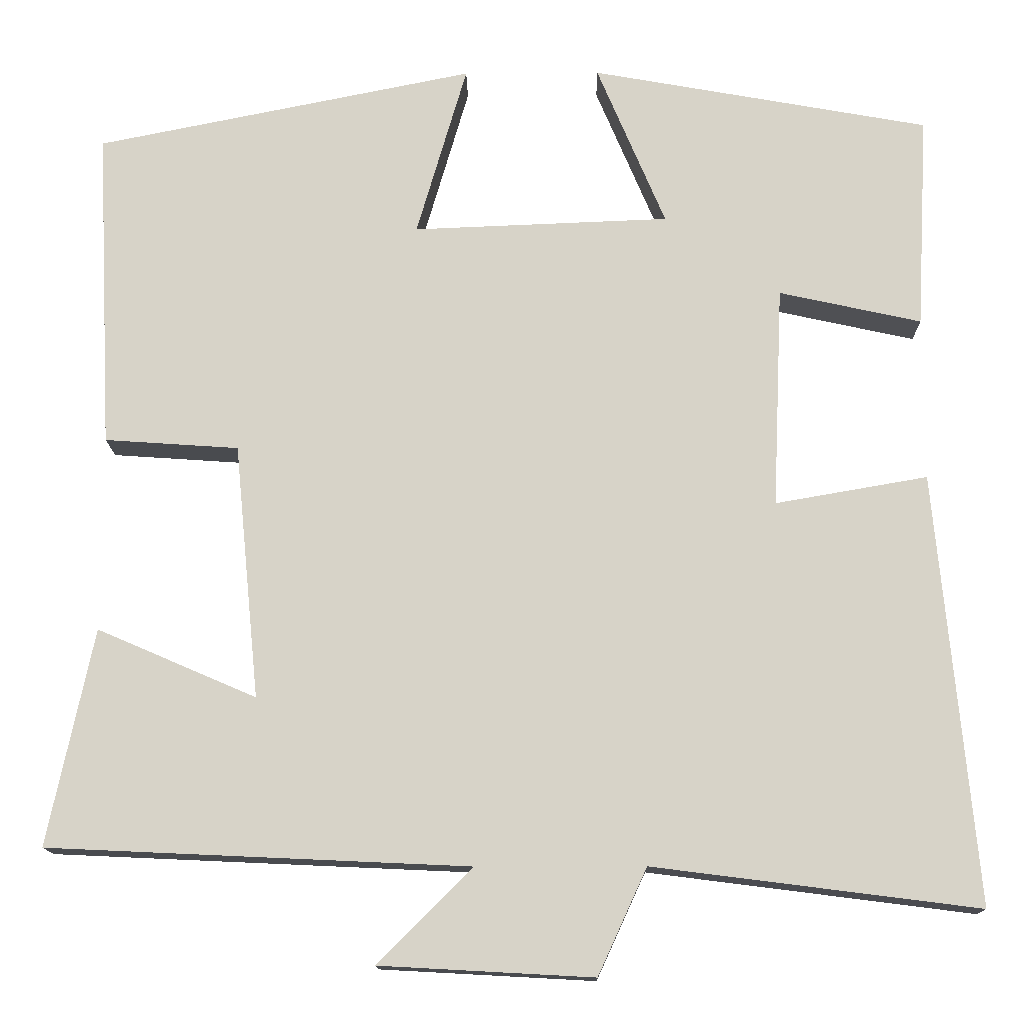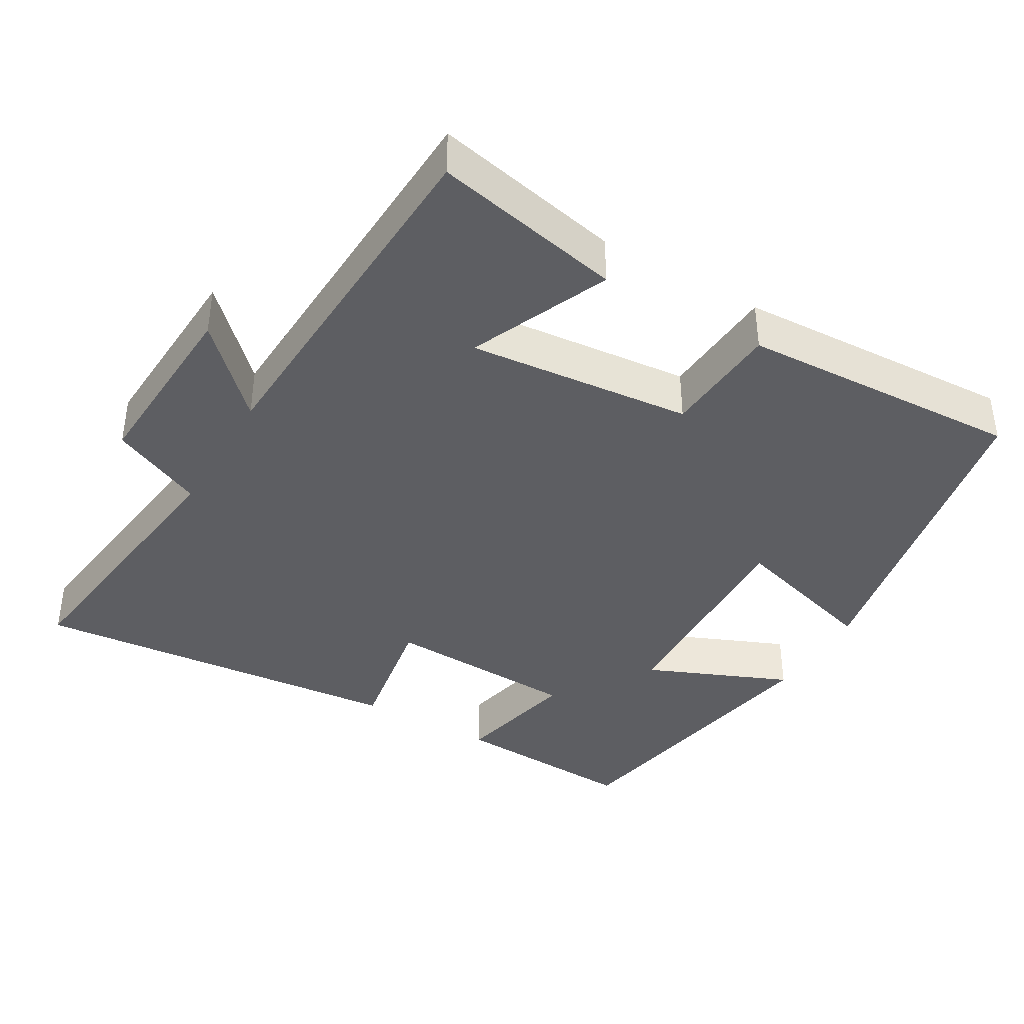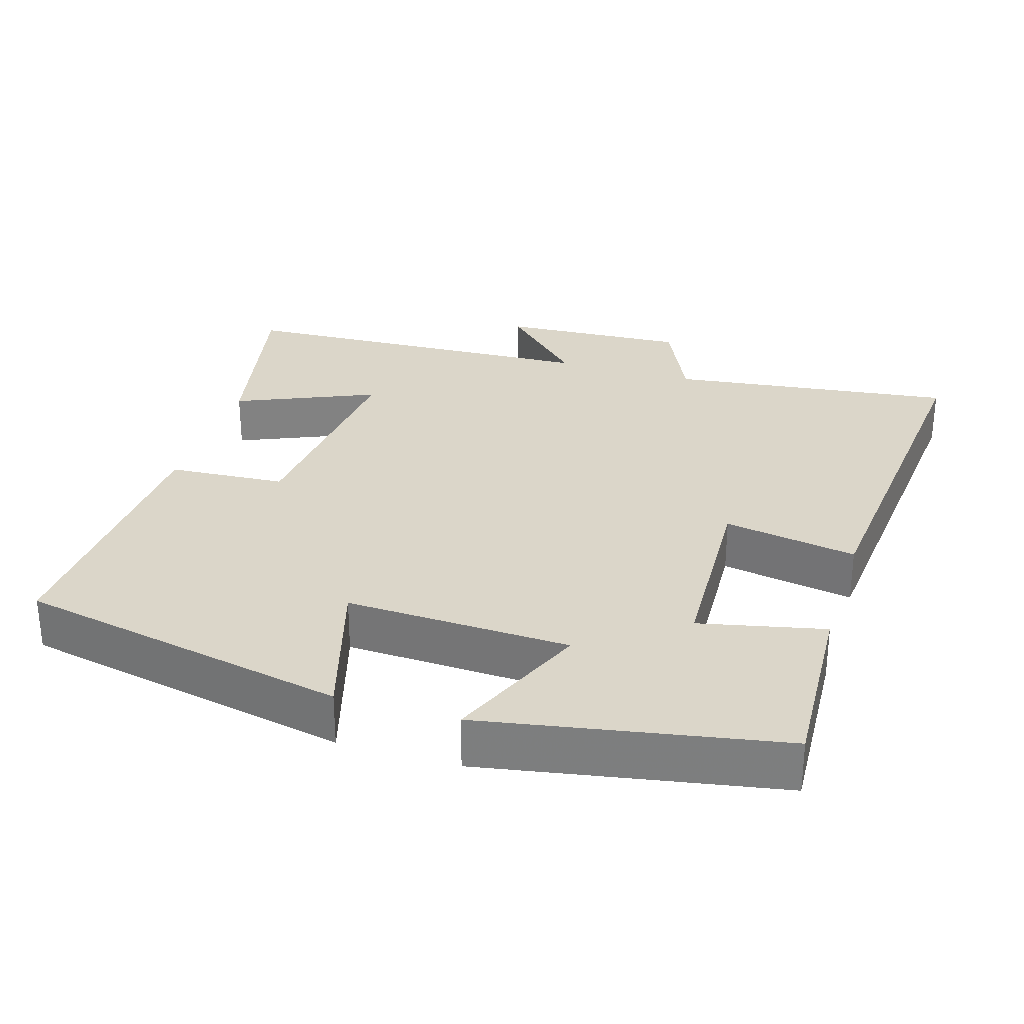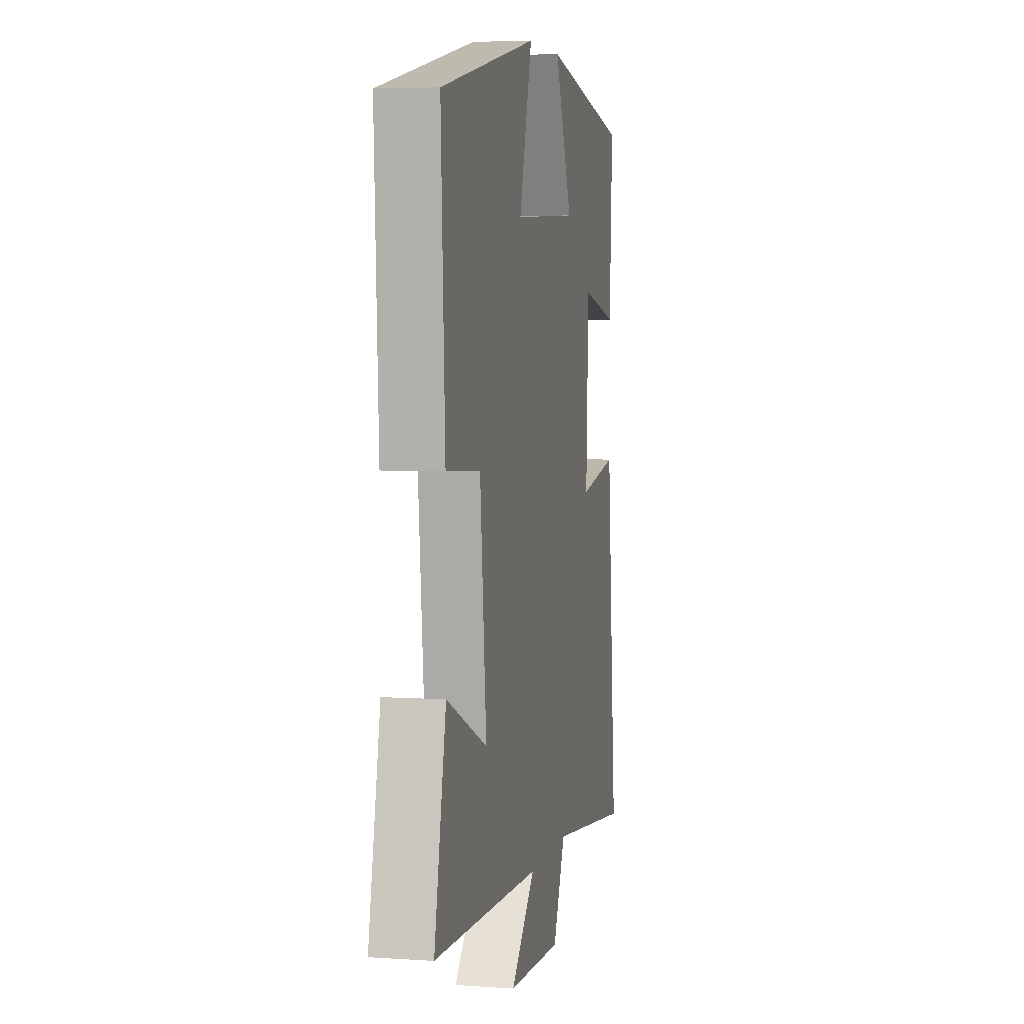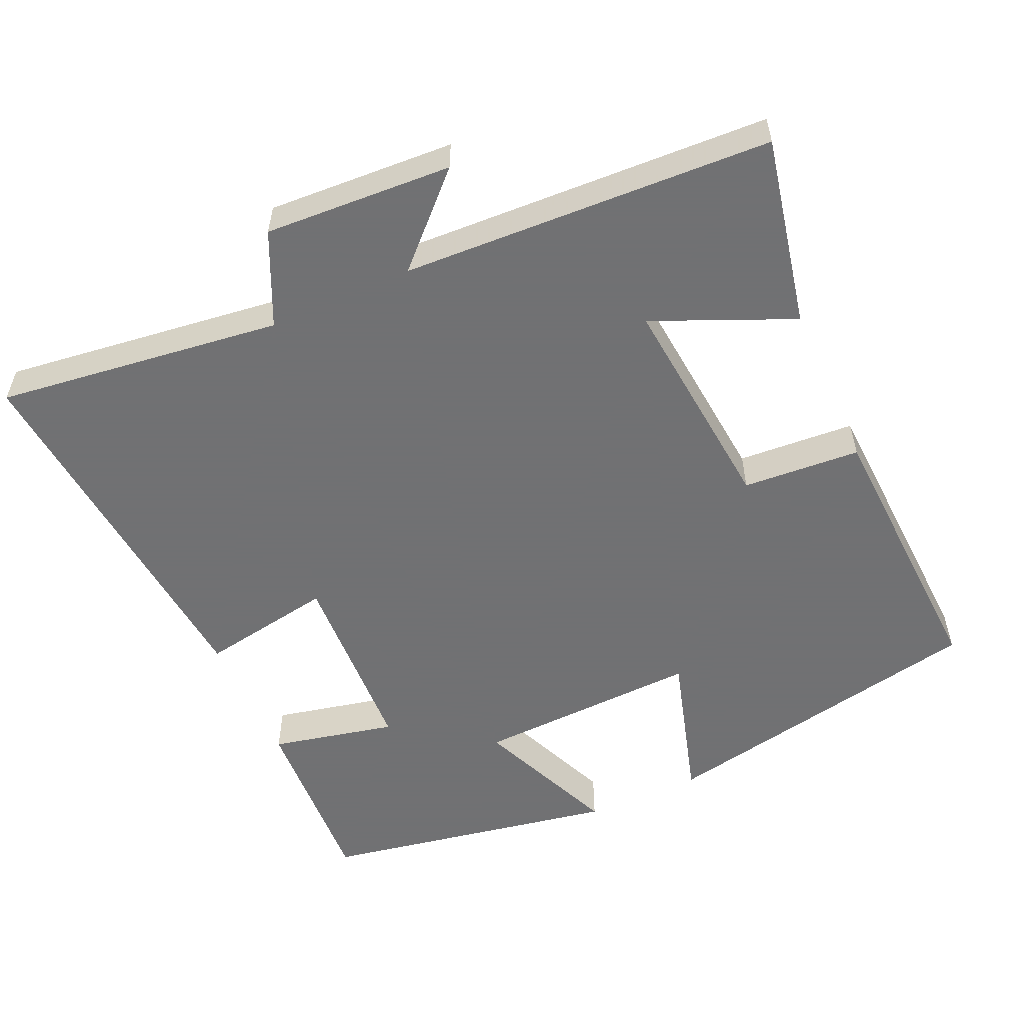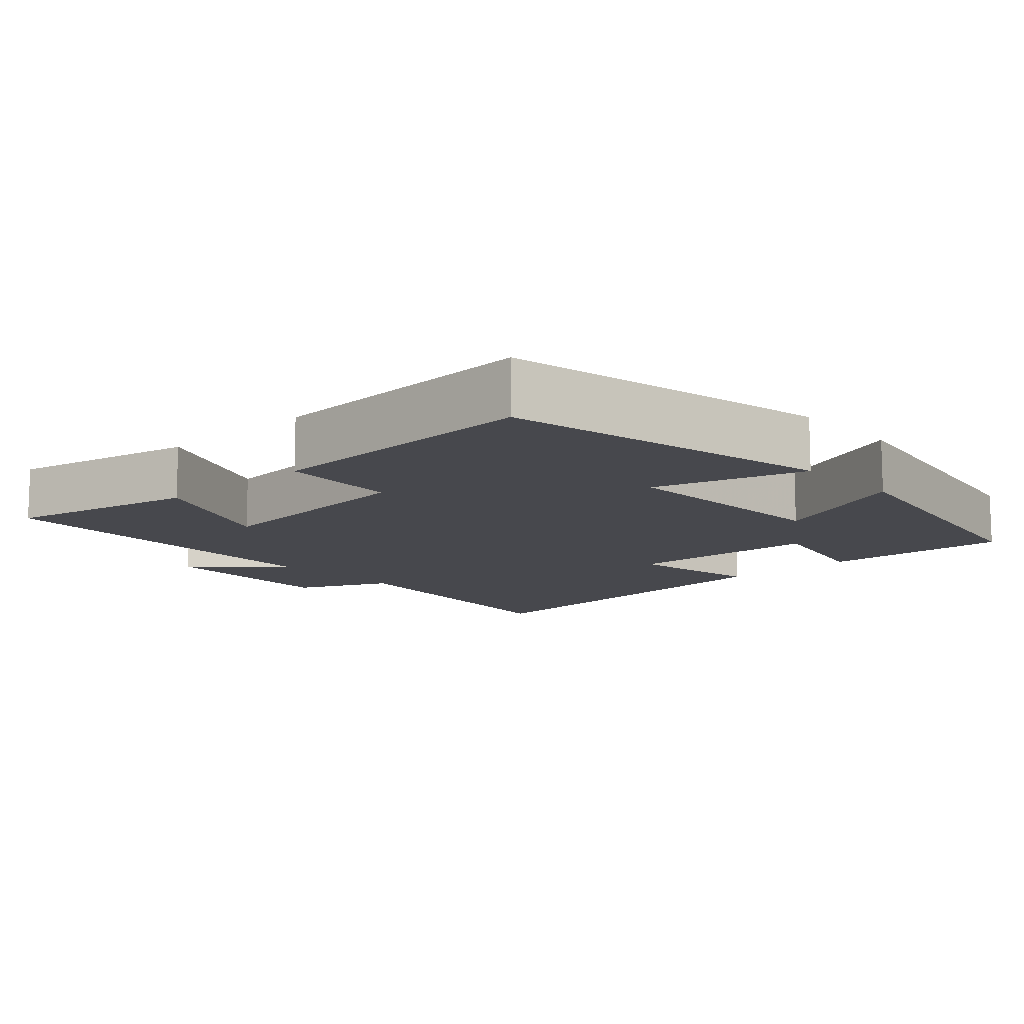
<metadata>
{"format":"obj","ext":"obj","renderer":"f3d","projection":"perspective","resolution":1024,"background":"white","views":[{"elev":-14.0,"azim":0.9,"up":"+Z"},{"elev":-39.4,"azim":-120.3,"up":"+Y"},{"elev":29.7,"azim":17.1,"up":"+Y"},{"elev":4.9,"azim":-78.1,"up":"+Z"},{"elev":-55.3,"azim":-155.8,"up":"+Y"},{"elev":-11.7,"azim":-47.4,"up":"+Y"}]}
</metadata>
<code>
v -0.519 0.07 0.408
v -0.061 0.07 0.5
v -0.122 0.07 0.291
v 0.188 0.07 0.303
v 0.105 0.07 0.5
v 0.514 0.07 0.426
v 0.5 0.07 0.167
v 0.328 0.07 0.205
v 0.316 0.07 -0.063
v 0.5 0.07 -0.031
v 0.548 0.07 -0.55
v 0.155 0.07 -0.5
v 0.096 0.07 -0.628
v -0.162 0.07 -0.614
v -0.047 0.07 -0.5
v -0.555 0.07 -0.477
v -0.5 0.07 -0.216
v -0.308 0.07 -0.299
v -0.338 0.07 0.009
v -0.5 0.07 0.02
v -0.519 0 0.408
v -0.061 0 0.5
v -0.122 0 0.291
v 0.188 0 0.303
v 0.105 0 0.5
v 0.514 0 0.426
v 0.5 0 0.167
v 0.328 0 0.205
v 0.316 0 -0.063
v 0.5 0 -0.031
v 0.548 0 -0.55
v 0.155 0 -0.5
v 0.096 0 -0.628
v -0.162 0 -0.614
v -0.047 0 -0.5
v -0.555 0 -0.477
v -0.5 0 -0.216
v -0.308 0 -0.299
v -0.338 0 0.009
v -0.5 0 0.02
f 19 20 1 2
f 18 19 2 3
f 15 16 17 18
f 15 18 3 4
f 12 13 14 15
f 12 15 4
f 9 10 11 12
f 8 9 12 4
f 6 7 8
f 4 5 6 8
f 22 21 40 39
f 23 22 39 38
f 38 37 36 35
f 24 23 38 35
f 35 34 33 32
f 24 35 32
f 32 31 30 29
f 24 32 29 28
f 28 27 26
f 28 26 25 24
f 1 21 22 2
f 2 22 23 3
f 3 23 24 4
f 4 24 25 5
f 5 25 26 6
f 6 26 27 7
f 7 27 28 8
f 8 28 29 9
f 9 29 30 10
f 10 30 31 11
f 11 31 32 12
f 12 32 33 13
f 13 33 34 14
f 14 34 35 15
f 15 35 36 16
f 16 36 37 17
f 17 37 38 18
f 18 38 39 19
f 19 39 40 20
f 20 40 21 1

</code>
